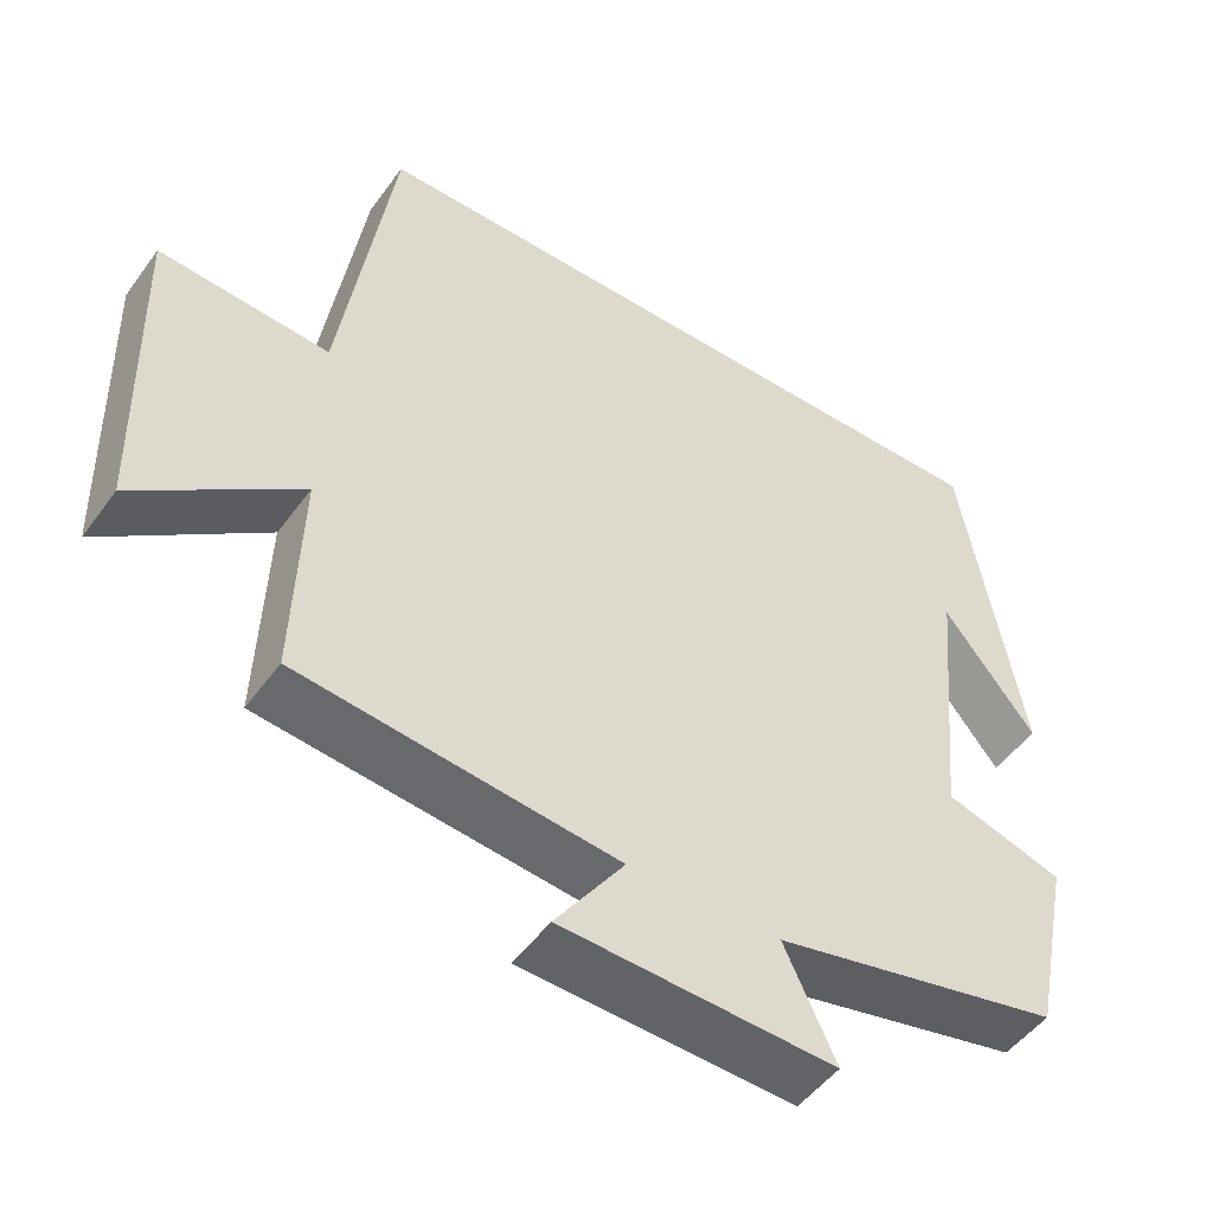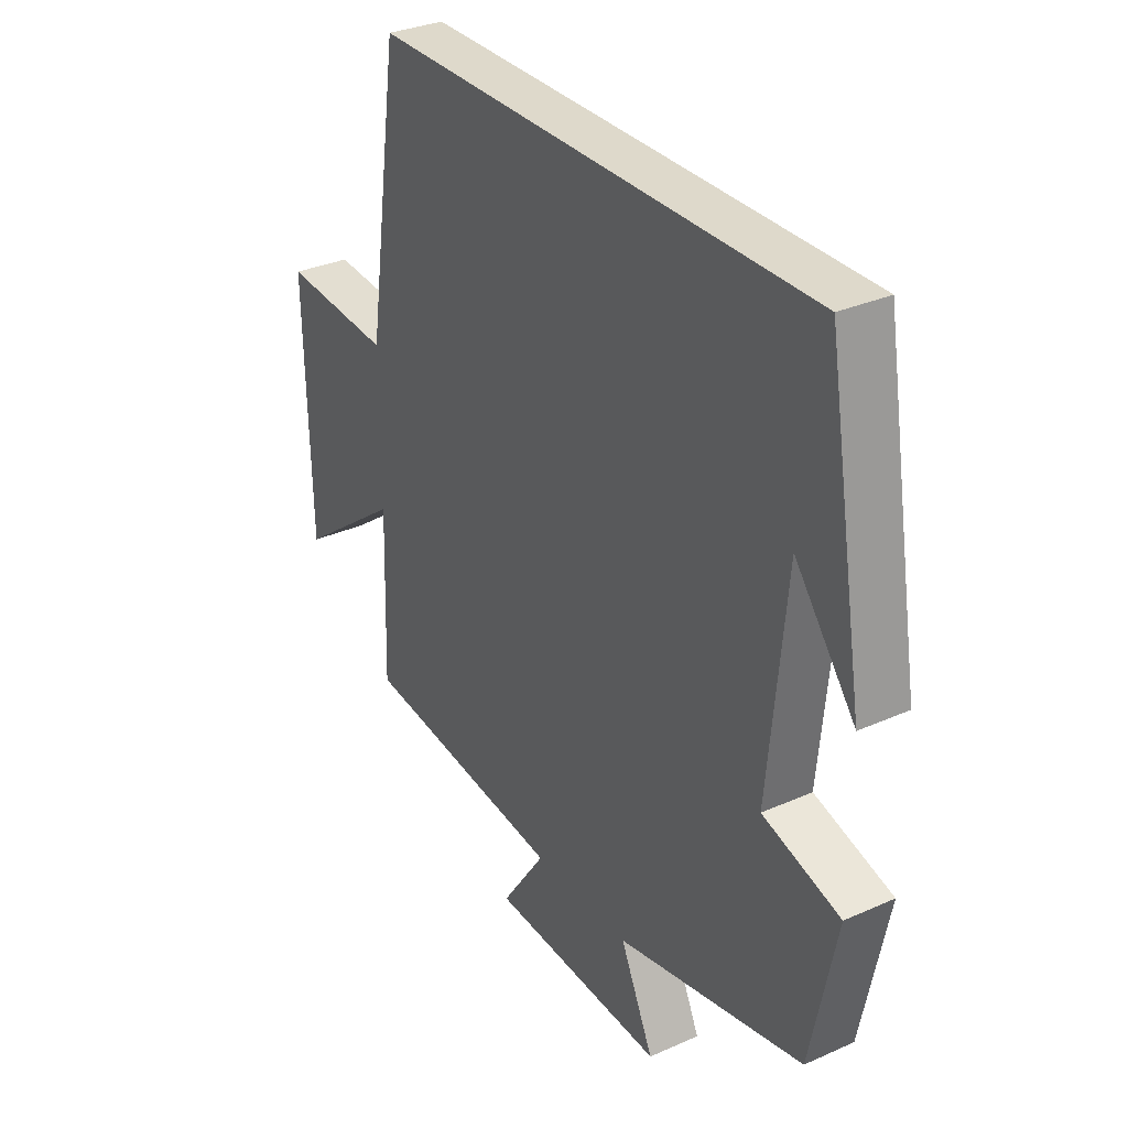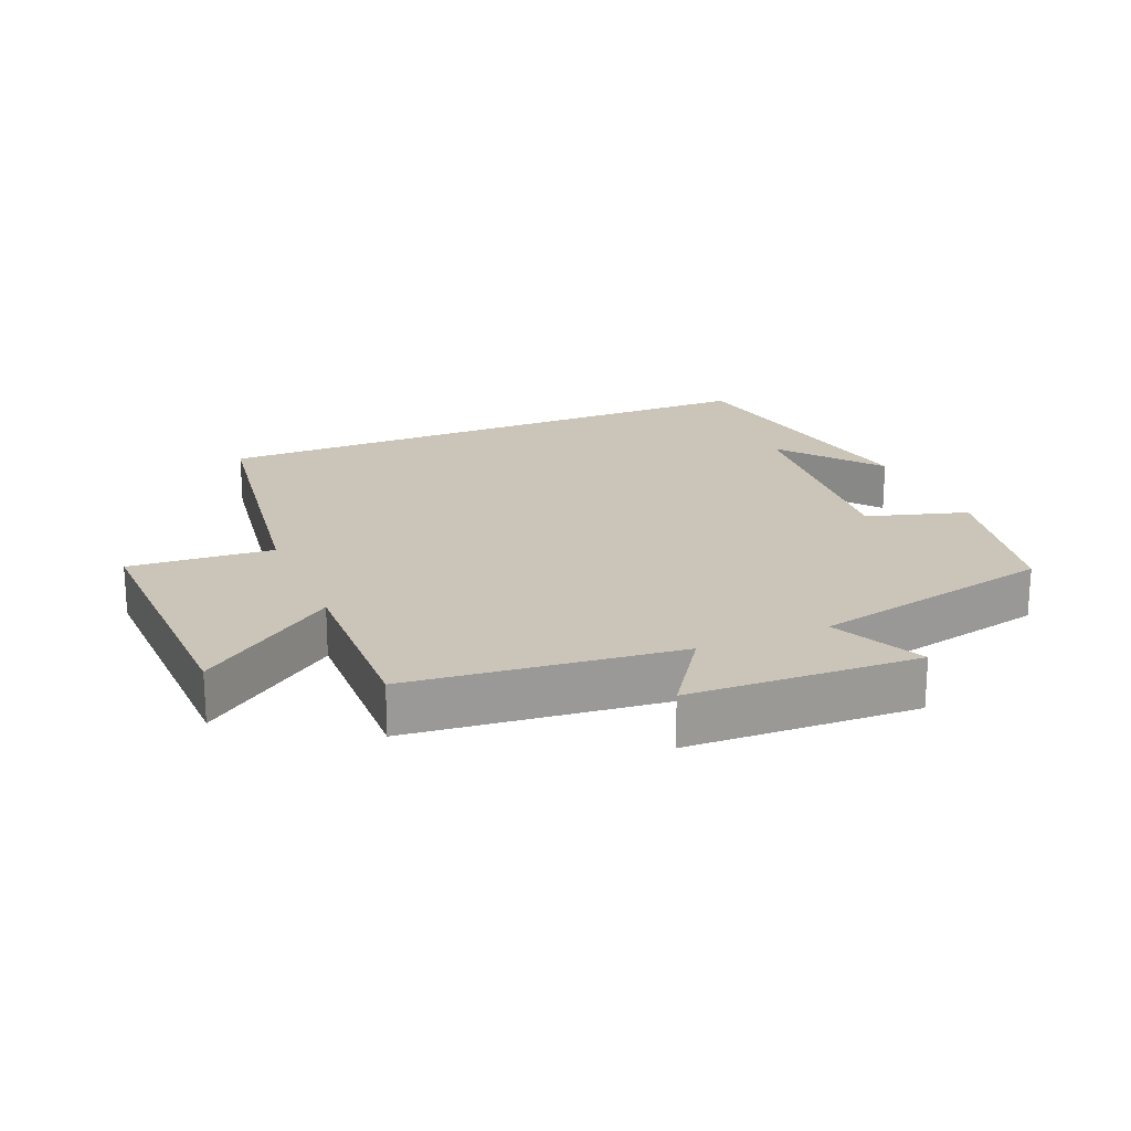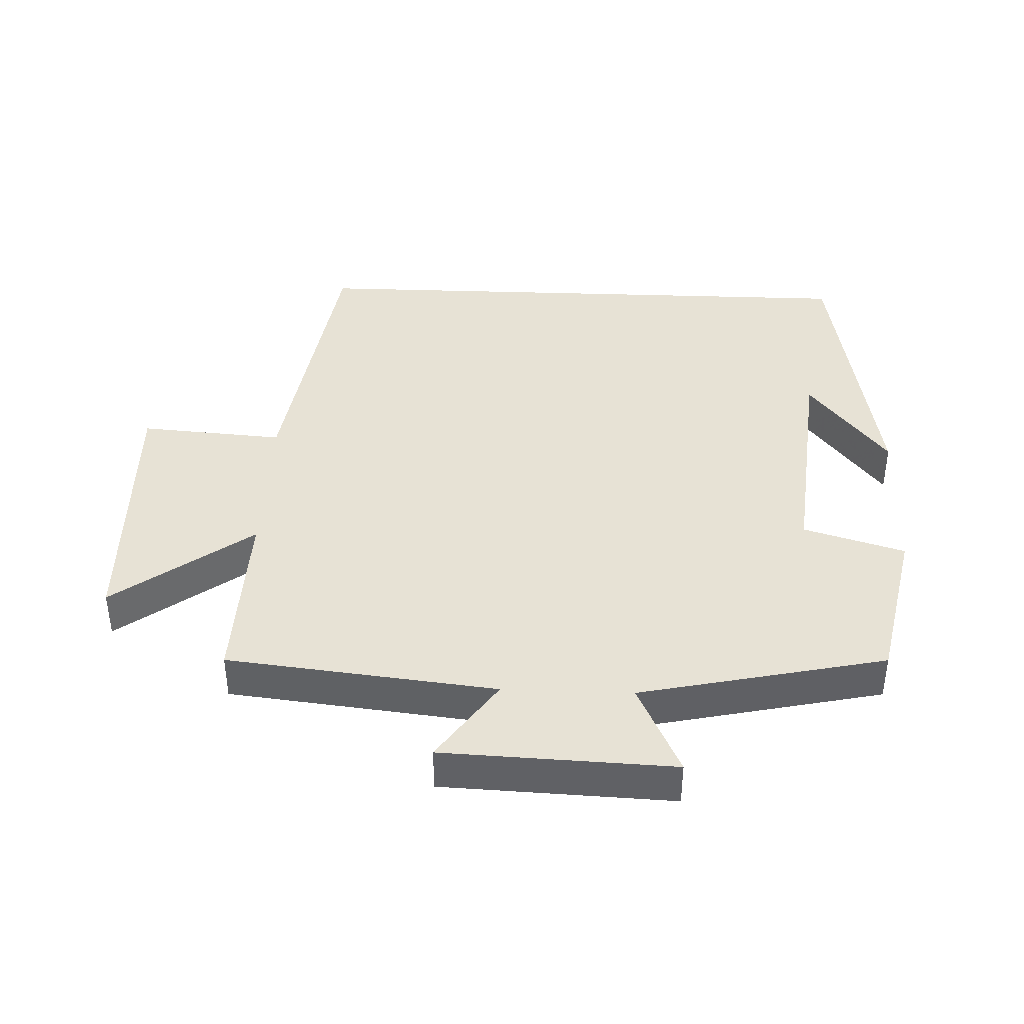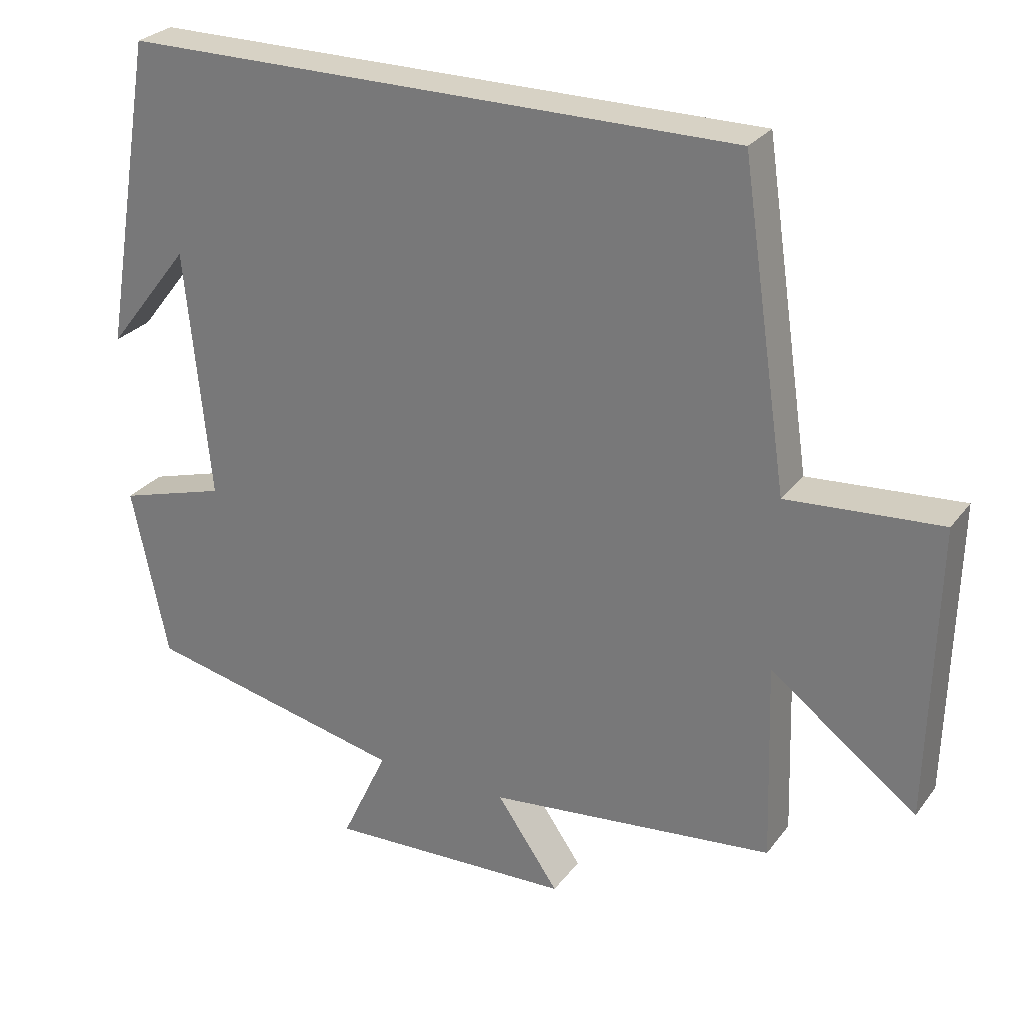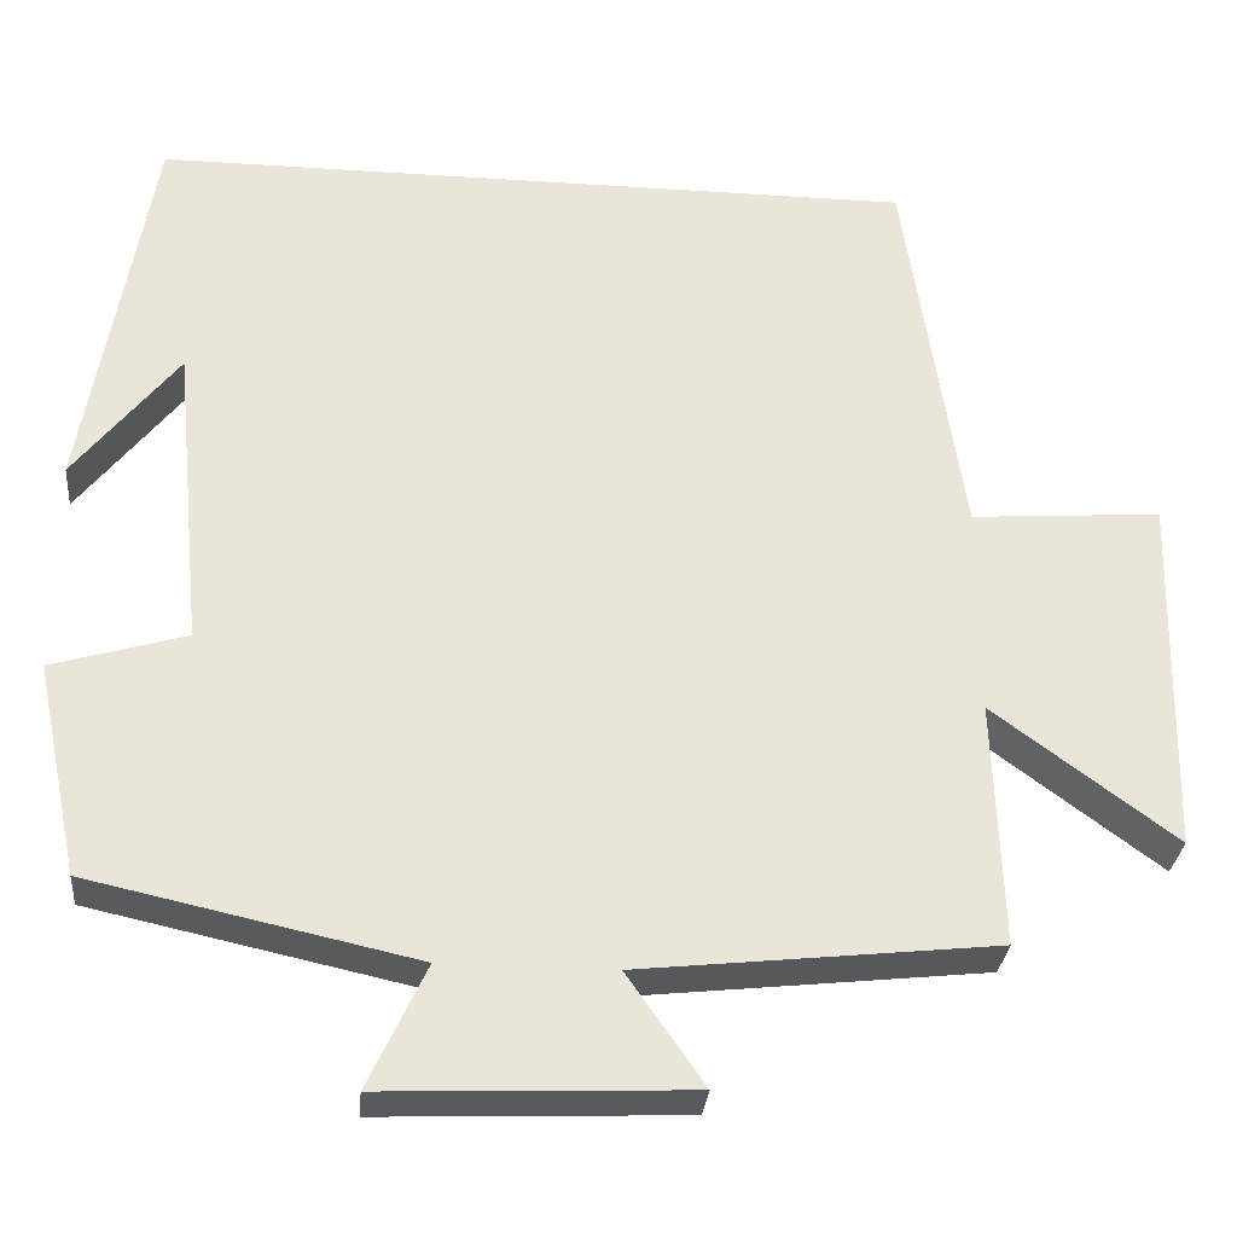
<metadata>
{"format":"obj","ext":"obj","renderer":"f3d","projection":"perspective","resolution":1024,"background":"white","views":[{"elev":-49.7,"azim":145.4,"up":"+Z"},{"elev":31.8,"azim":-122.1,"up":"+Z"},{"elev":20.4,"azim":157.2,"up":"+Y"},{"elev":40.4,"azim":-177.8,"up":"+Y"},{"elev":27.4,"azim":29.0,"up":"+Z"},{"elev":-30.2,"azim":-5.4,"up":"+Z"}]}
</metadata>
<code>
v -0.426 0.07 0.5
v 0.435 0.07 0.5
v 0.5 0.07 0.063
v 0.715 0.07 0.079
v 0.705 0.07 -0.331
v 0.5 0.07 -0.179
v 0.509 0.07 -0.456
v 0.108 0.07 -0.5
v 0.195 0.07 -0.625
v -0.149 0.07 -0.639
v -0.084 0.07 -0.5
v -0.45 0.07 -0.42
v -0.5 0.07 -0.18
v -0.349 0.07 -0.135
v -0.383 0.07 0.213
v -0.5 0.07 0.064
v -0.426 0 0.5
v 0.435 0 0.5
v 0.5 0 0.063
v 0.715 0 0.079
v 0.705 0 -0.331
v 0.5 0 -0.179
v 0.509 0 -0.456
v 0.108 0 -0.5
v 0.195 0 -0.625
v -0.149 0 -0.639
v -0.084 0 -0.5
v -0.45 0 -0.42
v -0.5 0 -0.18
v -0.349 0 -0.135
v -0.383 0 0.213
v -0.5 0 0.064
f 15 16 1
f 11 12 13 14
f 11 14 15
f 8 9 10 11
f 6 7 8 11
f 6 11 15 1
f 3 4 5 6
f 1 2 3 6
f 17 32 31
f 30 29 28 27
f 31 30 27
f 27 26 25 24
f 27 24 23 22
f 17 31 27 22
f 22 21 20 19
f 22 19 18 17
f 1 17 18 2
f 2 18 19 3
f 3 19 20 4
f 4 20 21 5
f 5 21 22 6
f 6 22 23 7
f 7 23 24 8
f 8 24 25 9
f 9 25 26 10
f 10 26 27 11
f 11 27 28 12
f 12 28 29 13
f 13 29 30 14
f 14 30 31 15
f 15 31 32 16
f 16 32 17 1

</code>
